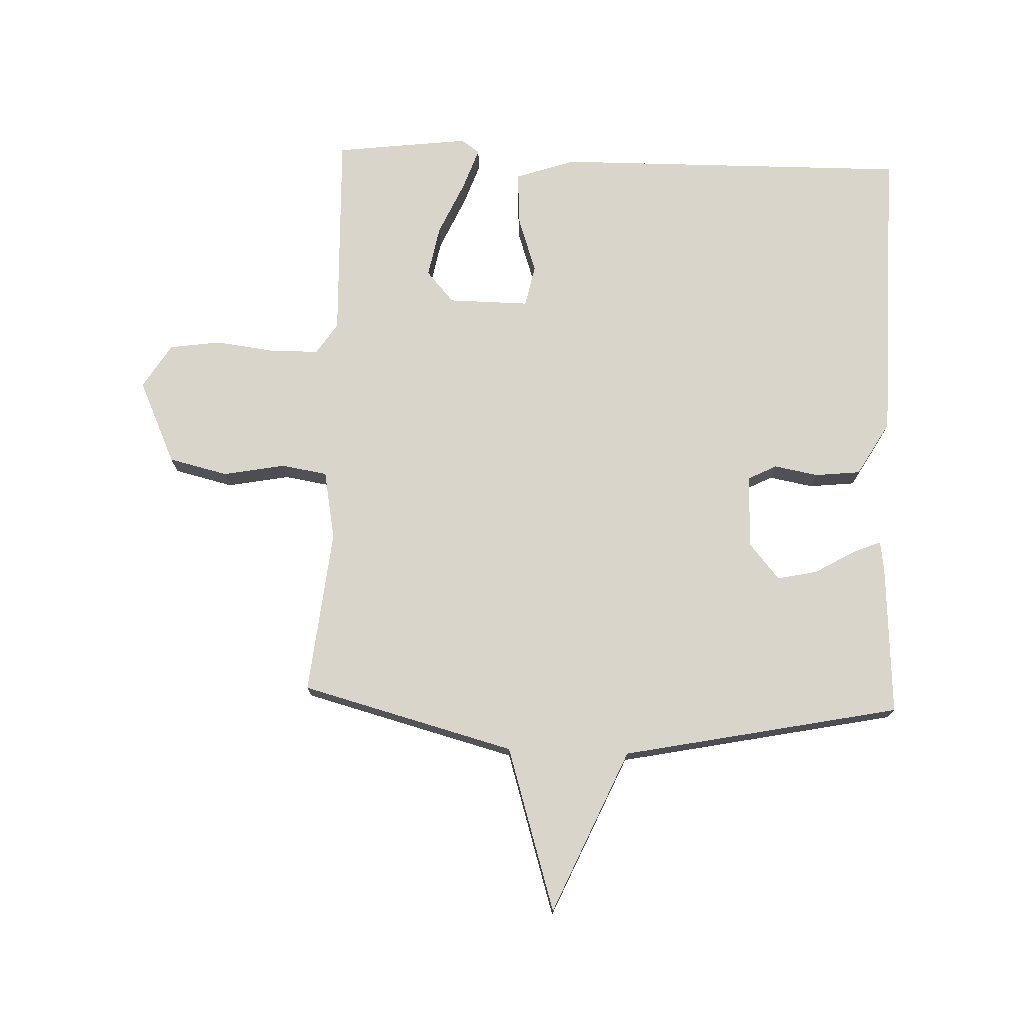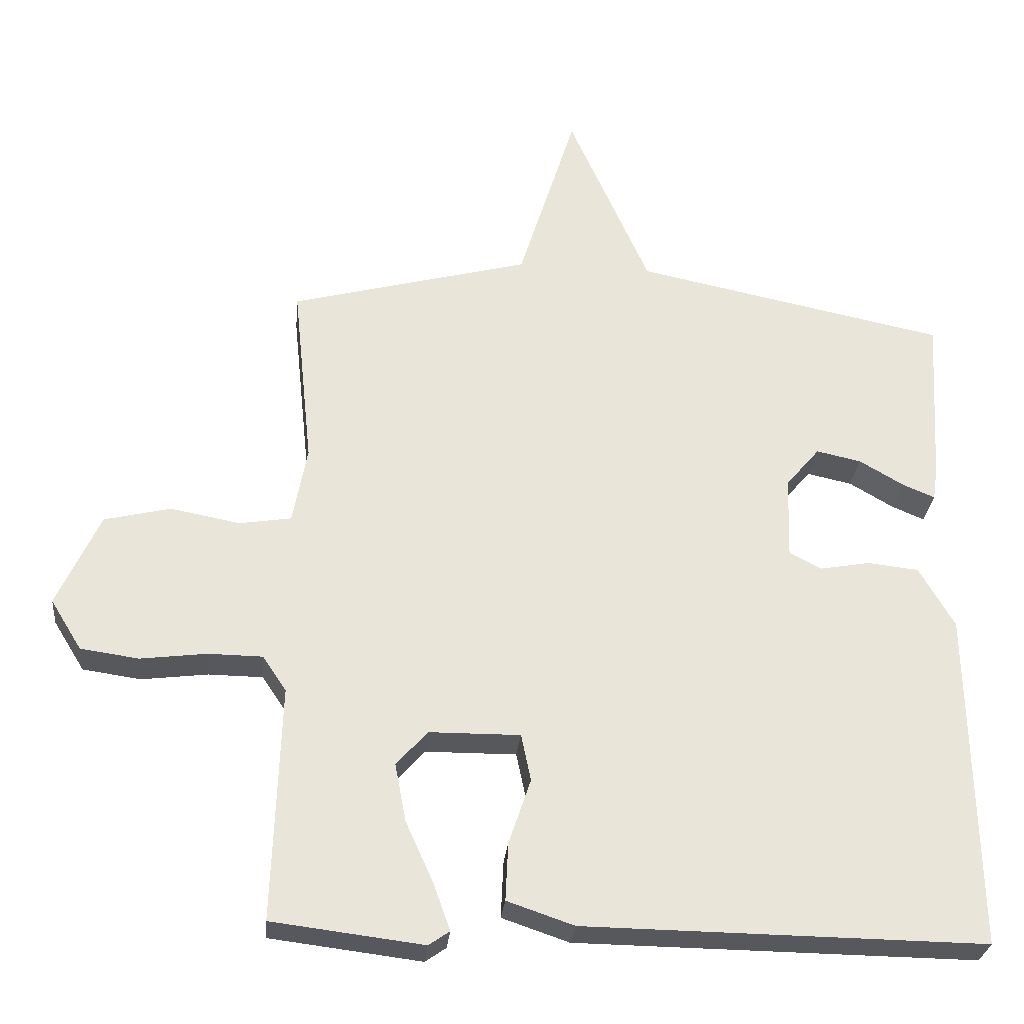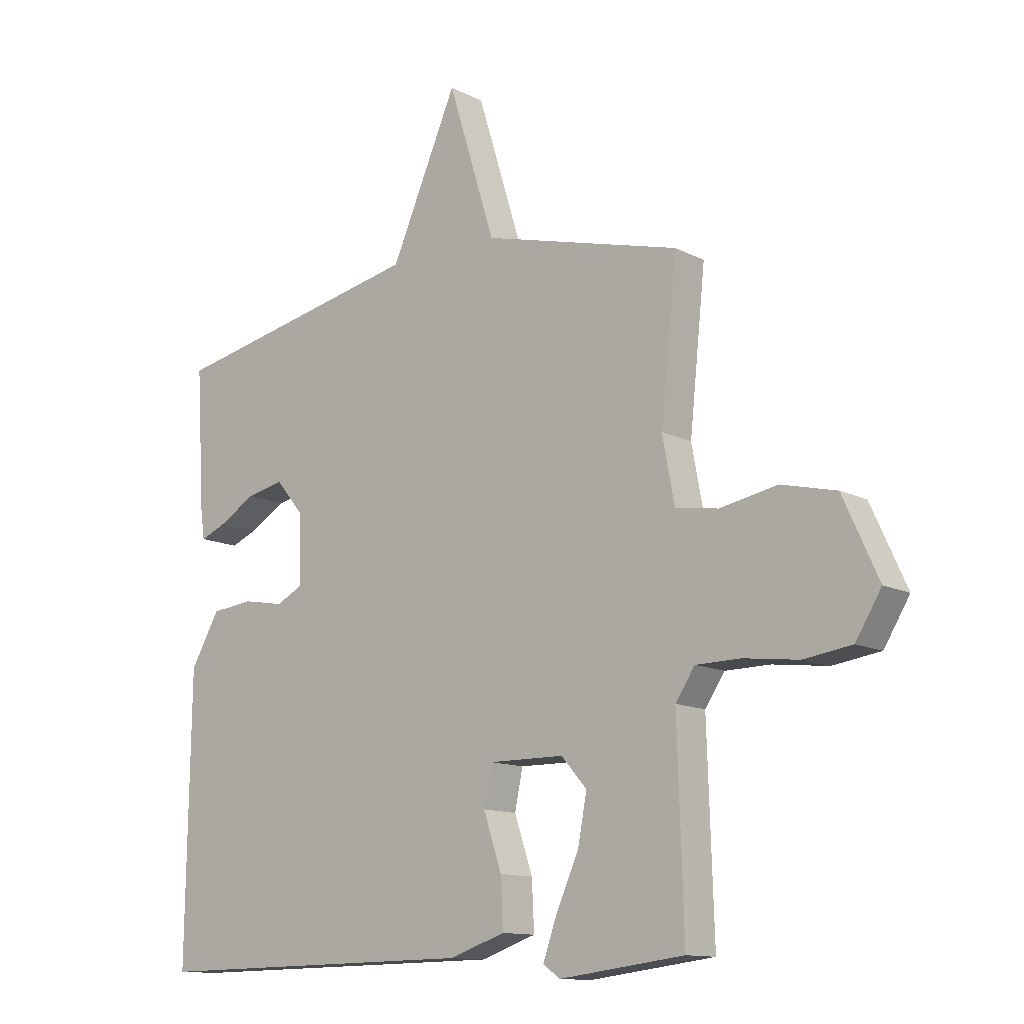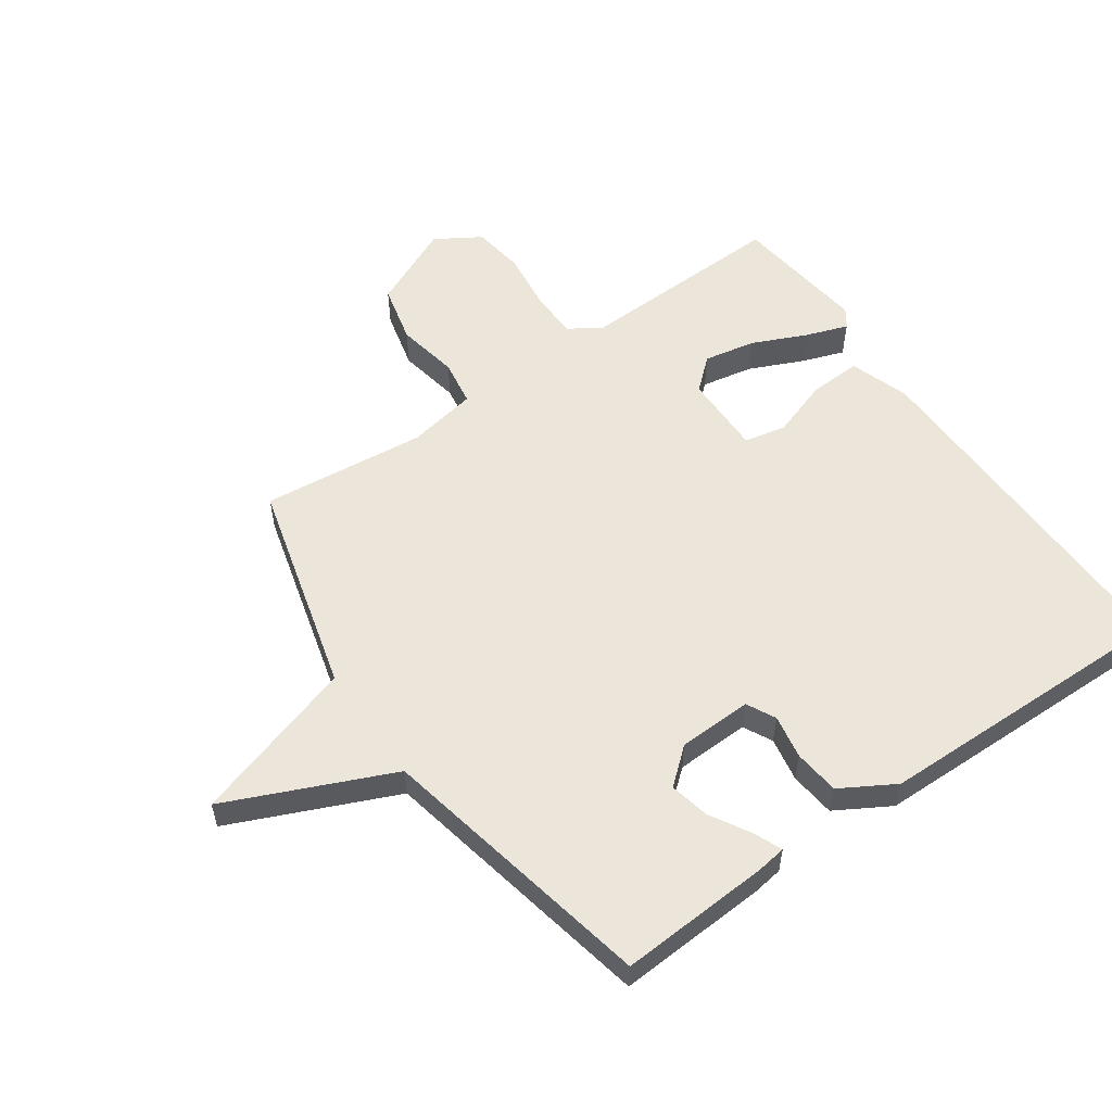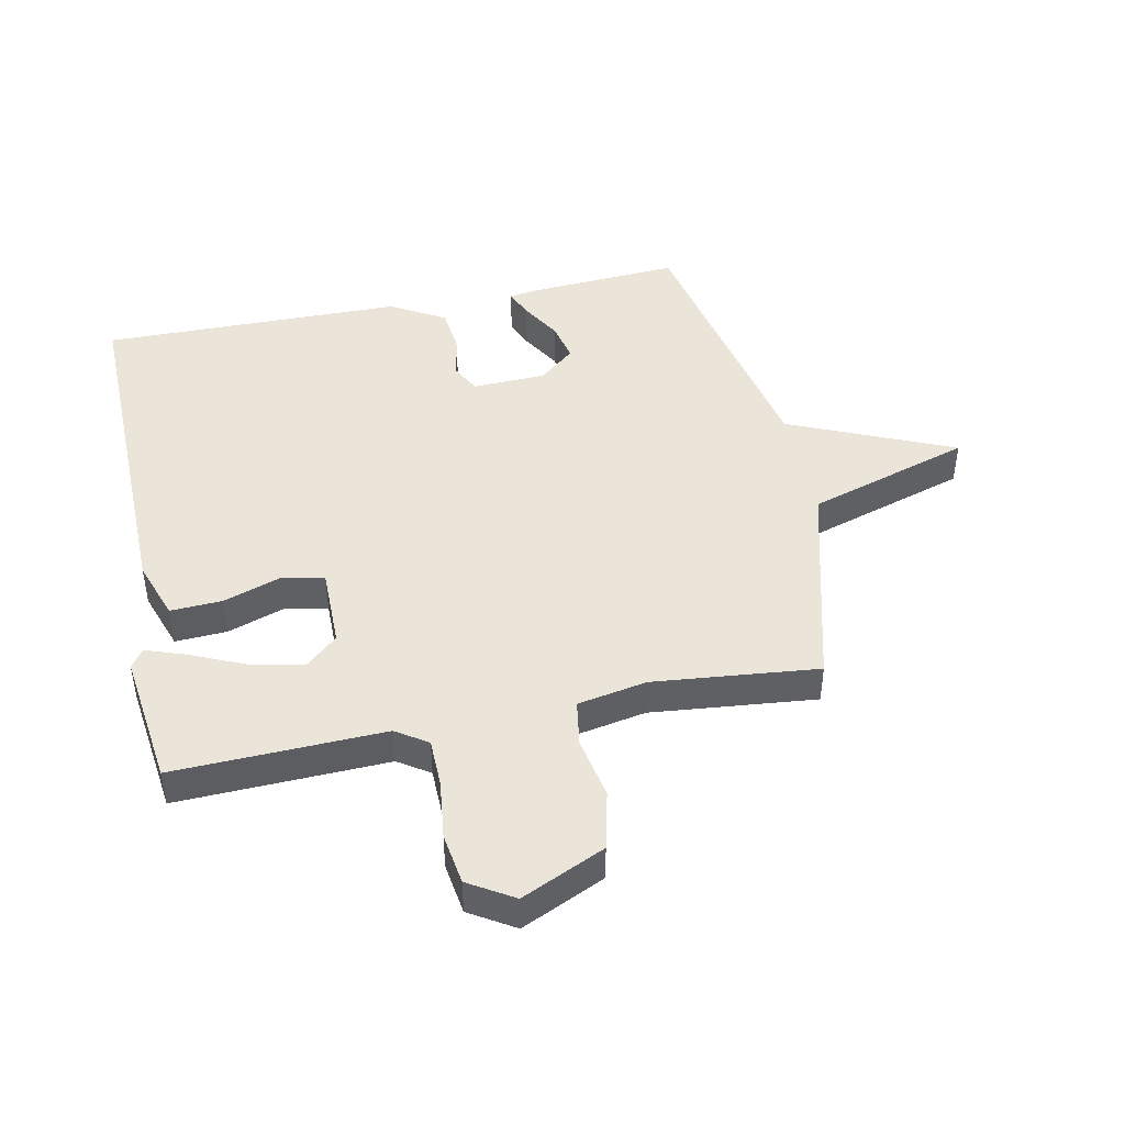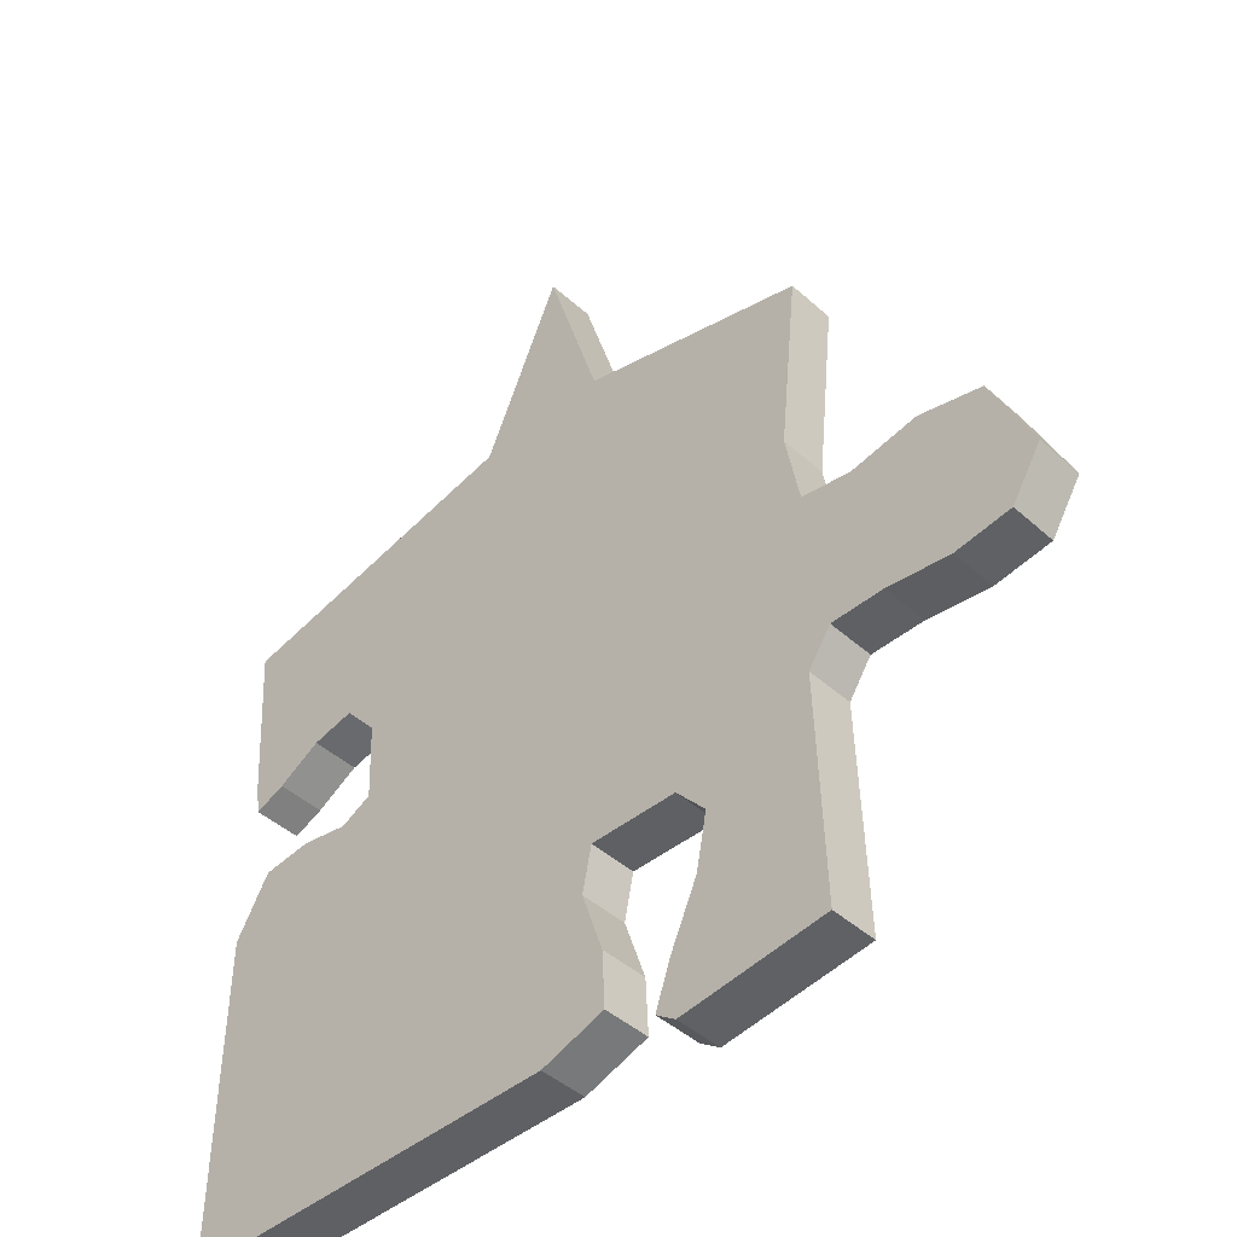
<metadata>
{"format":"obj","ext":"obj","renderer":"f3d","projection":"perspective","resolution":1024,"background":"white","views":[{"elev":74.5,"azim":2.2,"up":"+Y"},{"elev":-28.7,"azim":-5.5,"up":"+Z"},{"elev":-12.5,"azim":-139.7,"up":"+Z"},{"elev":55.5,"azim":55.1,"up":"+Y"},{"elev":45.2,"azim":-101.8,"up":"+Y"},{"elev":-44.1,"azim":-136.3,"up":"+Z"}]}
</metadata>
<code>
v -0.5 0.07 0.5
v -0.152 0.07 0.592
v -0.069 0.07 0.859
v 0.048 0.07 0.592
v 0.5 0.07 0.5
v 0.485 0.07 0.254
v 0.478 0.07 0.206
v 0.432 0.07 0.225
v 0.367 0.07 0.263
v 0.302 0.07 0.277
v 0.253 0.07 0.219
v 0.249 0.07 0.099
v 0.296 0.07 0.075
v 0.368 0.07 0.088
v 0.442 0.07 0.08
v 0.493 0.07 -0.008
v 0.5 0.07 -0.5
v -0.079 0.07 -0.493
v -0.176 0.07 -0.46
v -0.172 0.07 -0.376
v -0.14 0.07 -0.281
v -0.154 0.07 -0.213
v -0.286 0.07 -0.214
v -0.331 0.07 -0.265
v -0.315 0.07 -0.349
v -0.275 0.07 -0.438
v -0.251 0.07 -0.506
v -0.281 0.07 -0.527
v -0.5 0.07 -0.5
v -0.489 0.07 -0.158
v -0.523 0.07 -0.107
v -0.602 0.07 -0.106
v -0.698 0.07 -0.118
v -0.782 0.07 -0.106
v -0.827 0.07 -0.033
v -0.765 0.07 0.103
v -0.669 0.07 0.126
v -0.568 0.07 0.107
v -0.493 0.07 0.119
v -0.472 0.07 0.232
v -0.5 0 0.5
v -0.152 0 0.592
v -0.069 0 0.859
v 0.048 0 0.592
v 0.5 0 0.5
v 0.485 0 0.254
v 0.478 0 0.206
v 0.432 0 0.225
v 0.367 0 0.263
v 0.302 0 0.277
v 0.253 0 0.219
v 0.249 0 0.099
v 0.296 0 0.075
v 0.368 0 0.088
v 0.442 0 0.08
v 0.493 0 -0.008
v 0.5 0 -0.5
v -0.079 0 -0.493
v -0.176 0 -0.46
v -0.172 0 -0.376
v -0.14 0 -0.281
v -0.154 0 -0.213
v -0.286 0 -0.214
v -0.331 0 -0.265
v -0.315 0 -0.349
v -0.275 0 -0.438
v -0.251 0 -0.506
v -0.281 0 -0.527
v -0.5 0 -0.5
v -0.489 0 -0.158
v -0.523 0 -0.107
v -0.602 0 -0.106
v -0.698 0 -0.118
v -0.782 0 -0.106
v -0.827 0 -0.033
v -0.765 0 0.103
v -0.669 0 0.126
v -0.568 0 0.107
v -0.493 0 0.119
v -0.472 0 0.232
f 36 37 38
f 35 36 38
f 34 35 38
f 33 34 38
f 32 33 38
f 31 32 38 39
f 30 31 39 40
f 28 29 30
f 27 28 30
f 26 27 30
f 25 26 30
f 24 25 30 40
f 19 20 21
f 18 19 21
f 17 18 21
f 16 17 21
f 15 16 21
f 14 15 21
f 13 14 21
f 12 13 21 22
f 11 12 22 23
f 7 8 9
f 6 7 9
f 5 6 9
f 4 5 9
f 4 9 10
f 2 3 4
f 1 2 4
f 40 1 4
f 24 40 4
f 23 24 4
f 4 10 11 23
f 78 77 76
f 78 76 75
f 78 75 74
f 78 74 73
f 78 73 72
f 79 78 72 71
f 80 79 71 70
f 70 69 68
f 70 68 67
f 70 67 66
f 70 66 65
f 80 70 65 64
f 61 60 59
f 61 59 58
f 61 58 57
f 61 57 56
f 61 56 55
f 61 55 54
f 61 54 53
f 62 61 53 52
f 63 62 52 51
f 49 48 47
f 49 47 46
f 49 46 45
f 49 45 44
f 50 49 44
f 44 43 42
f 44 42 41
f 44 41 80
f 44 80 64
f 44 64 63
f 63 51 50 44
f 1 41 42 2
f 2 42 43 3
f 3 43 44 4
f 4 44 45 5
f 5 45 46 6
f 6 46 47 7
f 7 47 48 8
f 8 48 49 9
f 9 49 50 10
f 10 50 51 11
f 11 51 52 12
f 12 52 53 13
f 13 53 54 14
f 14 54 55 15
f 15 55 56 16
f 16 56 57 17
f 17 57 58 18
f 18 58 59 19
f 19 59 60 20
f 20 60 61 21
f 21 61 62 22
f 22 62 63 23
f 23 63 64 24
f 24 64 65 25
f 25 65 66 26
f 26 66 67 27
f 27 67 68 28
f 28 68 69 29
f 29 69 70 30
f 30 70 71 31
f 31 71 72 32
f 32 72 73 33
f 33 73 74 34
f 34 74 75 35
f 35 75 76 36
f 36 76 77 37
f 37 77 78 38
f 38 78 79 39
f 39 79 80 40
f 40 80 41 1

</code>
